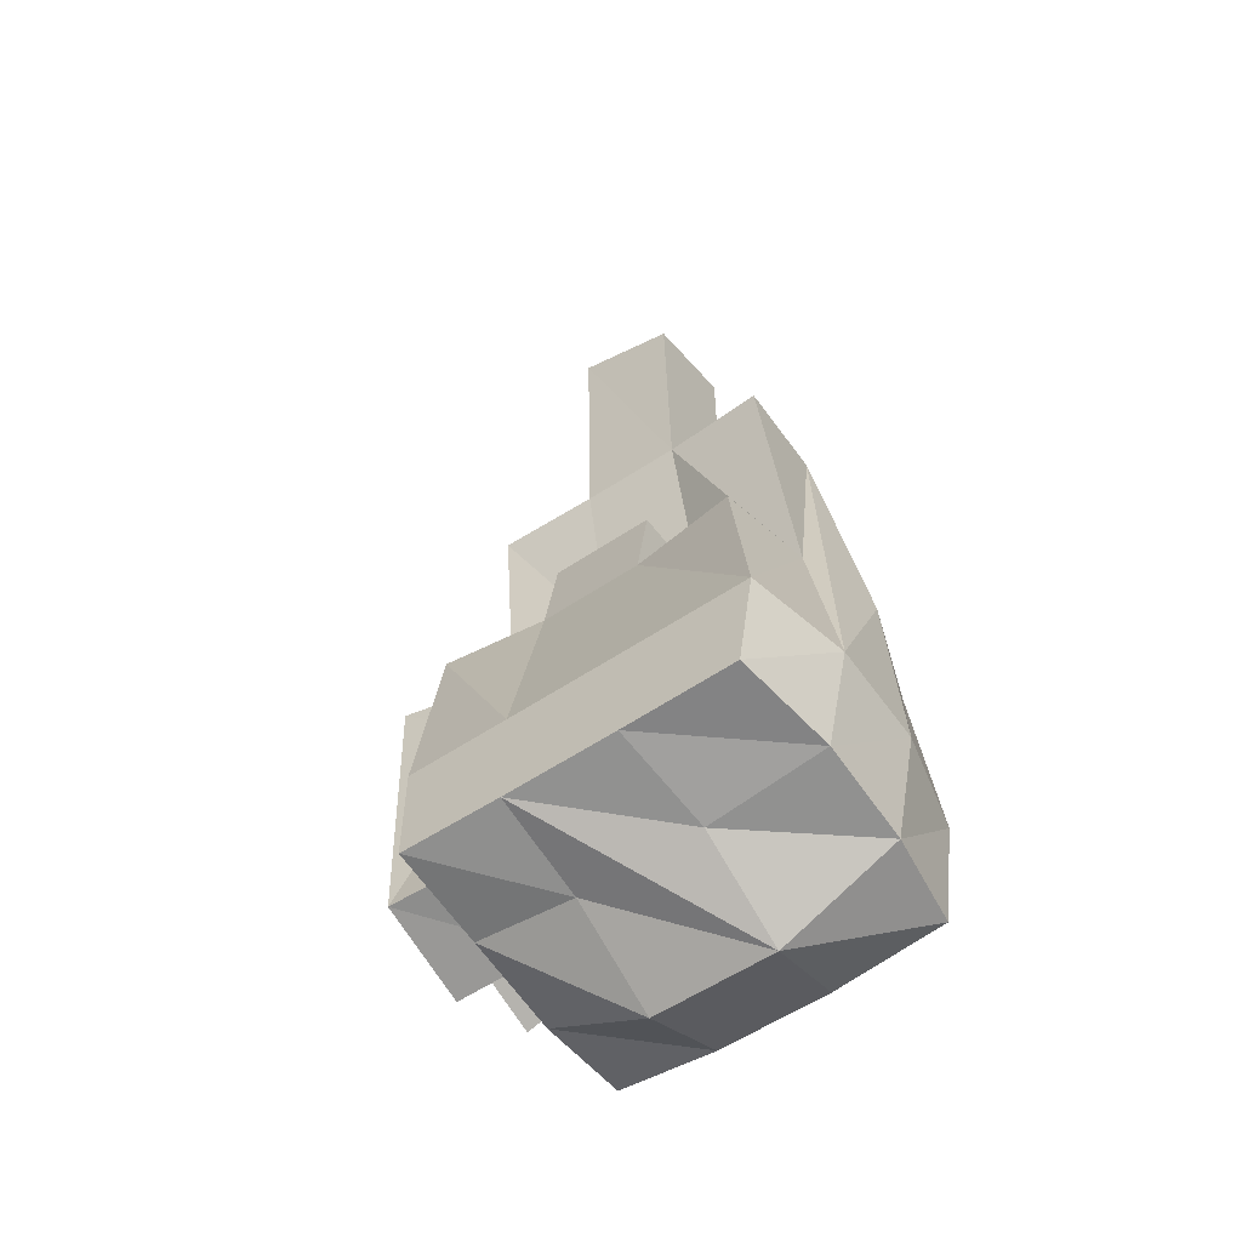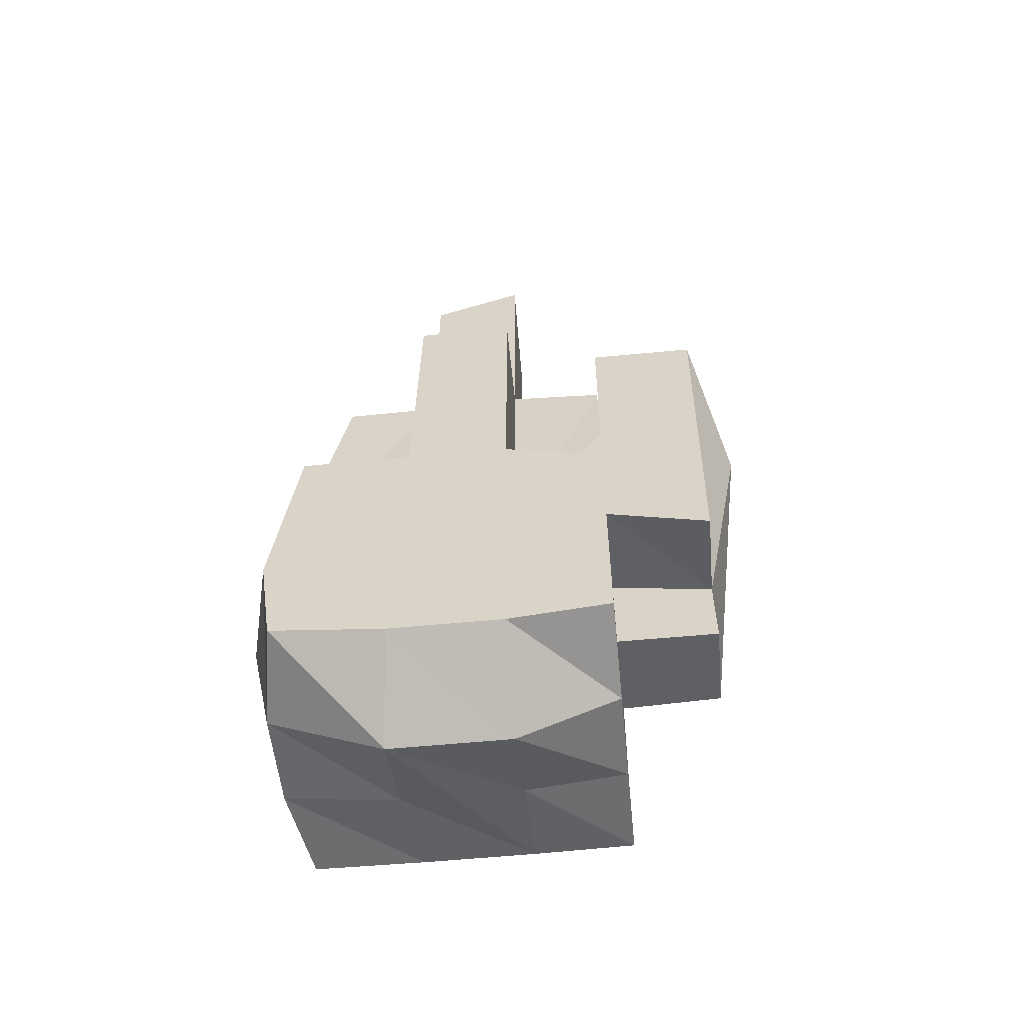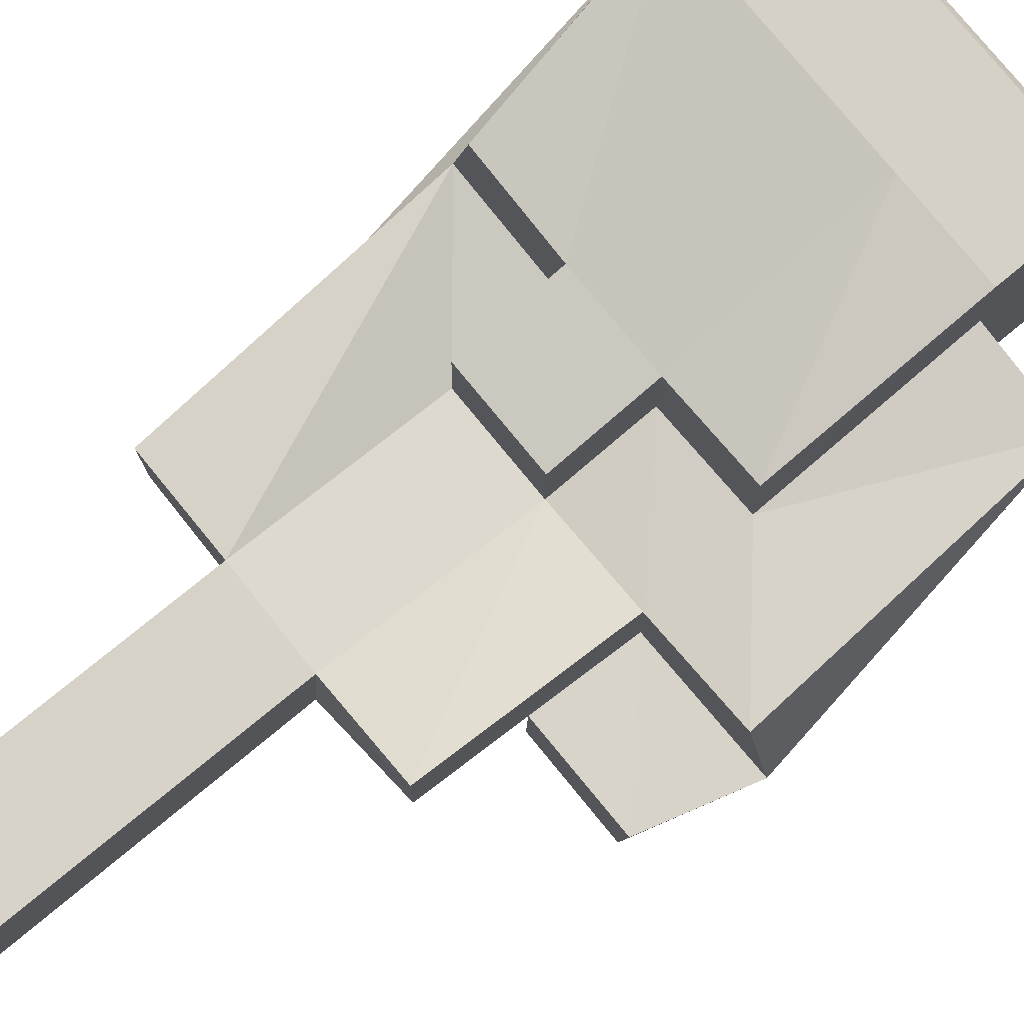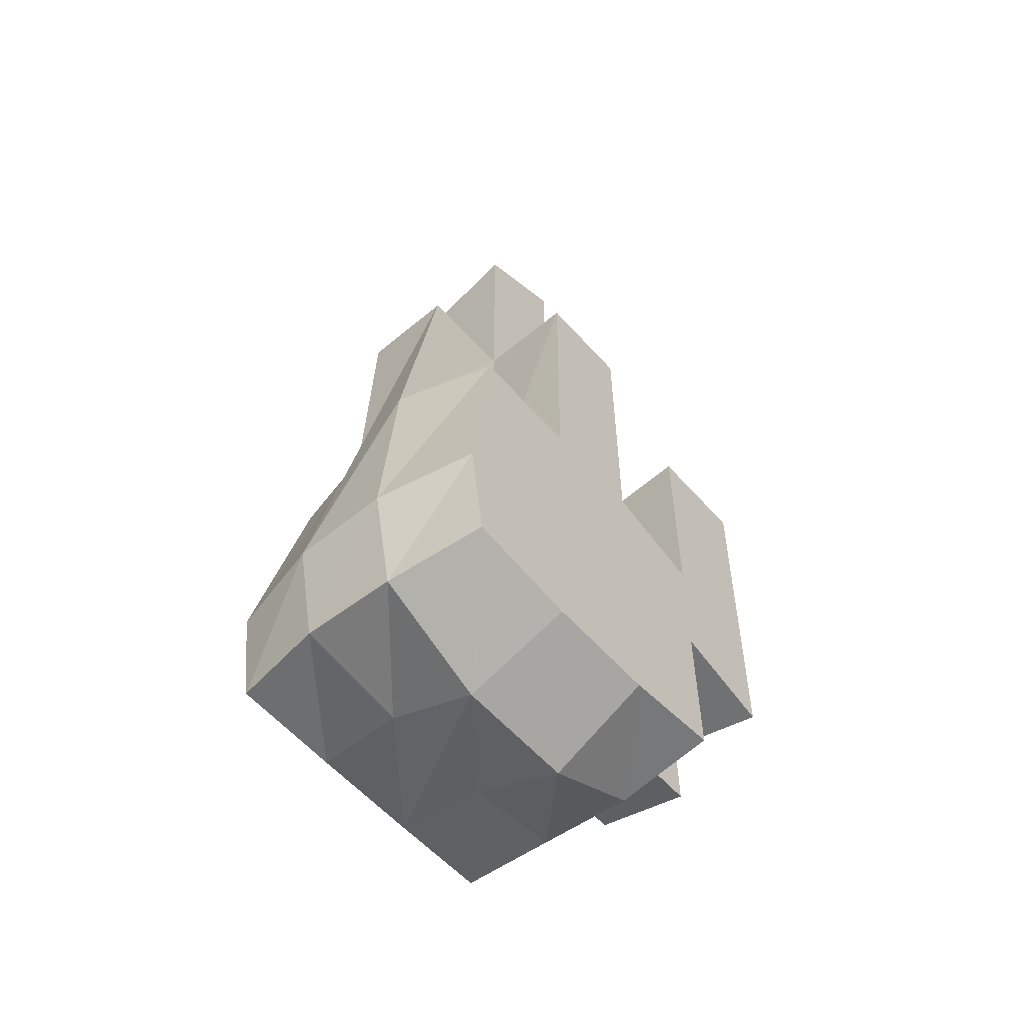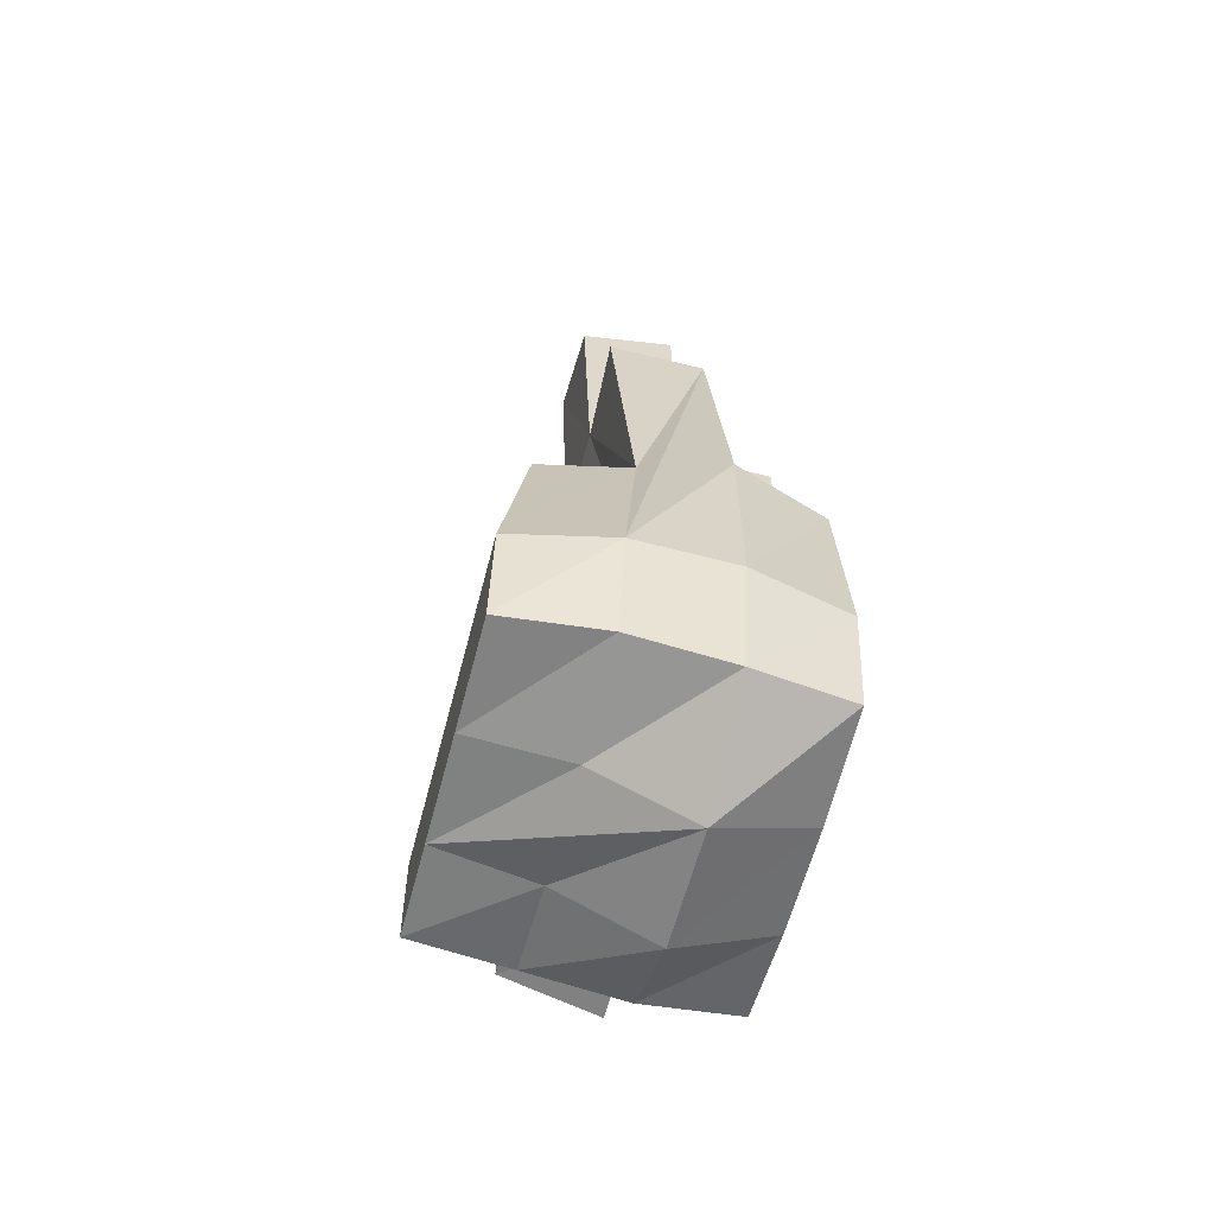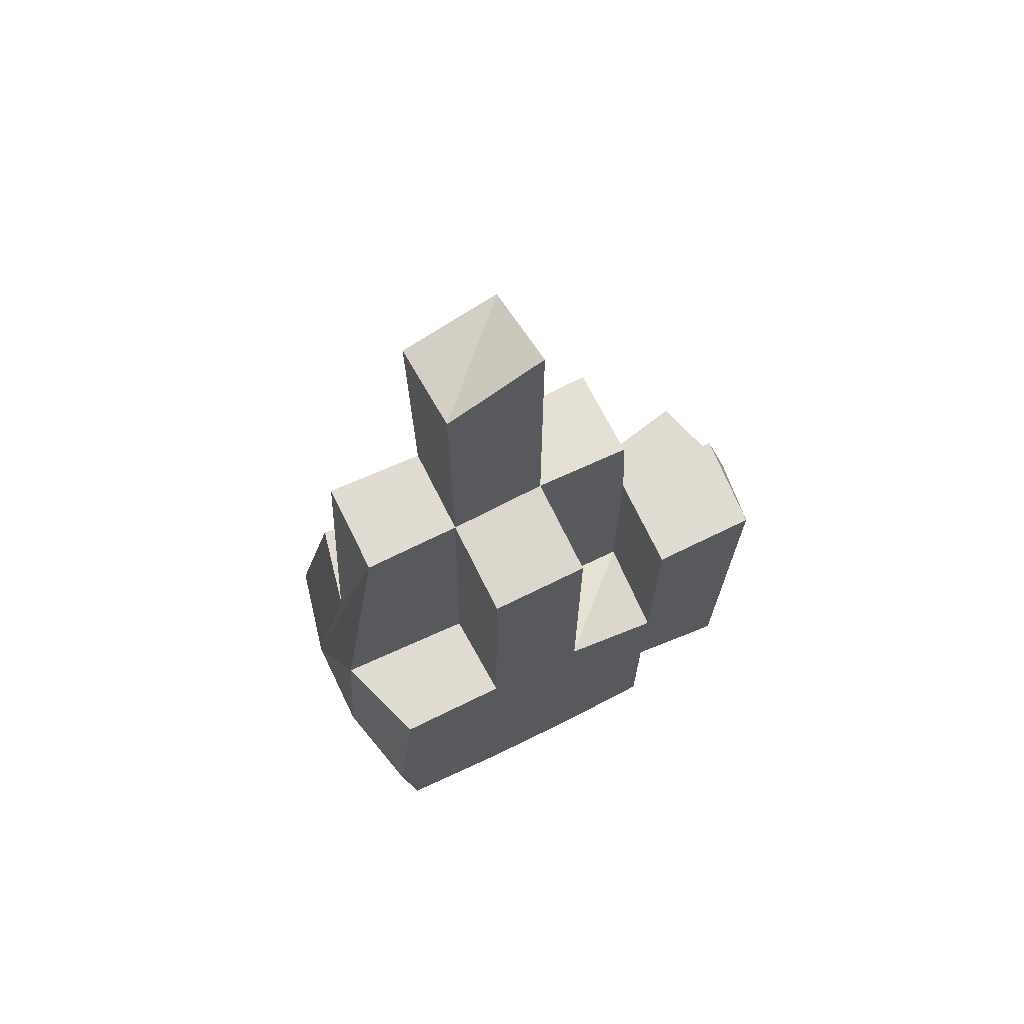
<metadata>
{"format":"obj","ext":"obj","renderer":"f3d","projection":"perspective","resolution":1024,"background":"white","views":[{"elev":-56.5,"azim":-144.9,"up":"+Z"},{"elev":-59.5,"azim":5.6,"up":"+Z"},{"elev":78.7,"azim":50.6,"up":"+Y"},{"elev":-57.7,"azim":-49.0,"up":"+Z"},{"elev":-59.4,"azim":-104.4,"up":"+Z"},{"elev":69.2,"azim":-26.3,"up":"+Z"}]}
</metadata>
<code>
o Mini-Bot_Shooter_LOD0-0
v -0.5 1.7 -0.1512
v -0.4927 1.6 0.2
v -0.5 1.6 -0.1823
v -0.456 1.7 0.09897
v -0.4853 1.7 0.2
v -0.5 1.8 -0.201
v -0.5 1.7 -0.231
v -0.4833 1.792 0.1
v -0.6 1.7 -0.325
v -0.6 1.6 -0.2386
v -0.6 1.6 -0.3134
v -0.6 1.7 -0.2305
v -0.6 1.6 -0.1527
v -0.6 1.7 -0.1323
v -0.6 1.8 -0.3123
v -0.6 1.8 -0.2056
v -0.5946 1.769 0.1
v -0.5999 1.7 0.3015
v -0.5963 1.696 0.2
v -0.5925 1.692 0.1
v -0.6 1.796 0.3
v -0.6 1.9 -0.3003
v -0.6 1.9 -0.2
v -0.5976 1.779 -0.000564
v -0.5998 1.869 0
v -0.7 1.692 0
v -0.7 1.6 0.3015
v -0.7 1.6 -0.001026
v -0.7 1.7 0.3087
v -0.7 1.792 0.3015
v -0.7 1.7 0.6198
v -0.7 1.8 0.5745
v -0.7 1.856 0
v -0.7 1.756 0.1
v -0.7 1.769 0
v -0.7 1.84 0.1
v -0.5991 1.6 -0.03007
v -0.5983 1.6 0.2
v -0.5971 1.696 -0.01631
v -0.5963 1.696 0.2
v -0.8035 1.6 0
v -0.8 1.6 0.3
v -0.8076 1.692 0
v -0.8 1.7 0.3015
v -0.8 1.7 0.5745
v -0.8 1.792 0.3
v -0.8 1.8 0.5438
v -0.8055 1.769 0
v -0.8026 1.756 0.1
v -0.8009 1.856 0
v -0.8005 1.84 0.1
v -0.9221 1.6 -0.3125
v -0.9378 1.6 -0.2042
v -0.9377 1.7 -0.3199
v -0.9162 1.6 0
v -0.9612 1.7 -0.2061
v -0.9484 1.696 0
v -0.9377 1.8 -0.3097
v -0.9 1.7 0.3
v -0.9606 1.8 -0.2022
v -0.9232 1.779 0
v -0.9 1.796 0.3
v -0.9221 1.9 -0.3003
v -0.9377 1.9 -0.2
v -0.9041 1.869 0
v -0.7 1.6 -0.3252
v -0.6 1.7 -0.325
v -0.6 1.6 -0.3134
v -0.7008 1.7 -0.3745
v -0.6 1.8 -0.3123
v -0.7008 1.8 -0.3252
v -0.6 1.9 -0.3003
v -0.7 1.9 -0.302
v -0.8113 1.6 -0.325
v -0.8221 1.7 -0.3745
v -0.8221 1.8 -0.3252
v -0.8113 1.9 -0.302
v -0.9221 1.6 -0.3125
v -0.9377 1.7 -0.3199
v -0.9377 1.8 -0.3097
v -0.9221 1.9 -0.3003
v -0.6 1.7 -0.2305
v -0.5 1.8 -0.201
v -0.5 1.7 -0.231
v -0.6 1.8 -0.2056
v -0.6 1.6 -0.1527
v -0.5 1.7 -0.1512
v -0.5 1.6 -0.1823
v -0.6 1.7 -0.1323
v -0.5991 1.6 -0.03007
v -0.5971 1.696 -0.01631
v -0.7 1.6 -0.001026
v -0.7 1.692 0
v -0.5976 1.779 -0.000564
v -0.5998 1.869 0
v -0.7 1.769 0
v -0.7 1.856 0
v -0.8035 1.6 0
v -0.8076 1.692 0
v -0.9162 1.6 0
v -0.9484 1.696 0
v -0.8055 1.769 0
v -0.8009 1.856 0
v -0.9232 1.779 0
v -0.9041 1.869 0
v -0.456 1.7 0.09897
v -0.4833 1.792 0.1
v -0.5925 1.692 0.1
v -0.5946 1.769 0.1
v -0.7 1.756 0.1
v -0.7 1.84 0.1
v -0.8026 1.756 0.1
v -0.8005 1.84 0.1
v -0.4927 1.6 0.2
v -0.4853 1.7 0.2
v -0.5983 1.6 0.2
v -0.5963 1.696 0.2
v -0.5999 1.7 0.3015
v -0.6 1.796 0.3
v -0.7 1.7 0.3087
v -0.7 1.792 0.3015
v -0.7 1.6 0.3015
v -0.8 1.6 0.3
v -0.8 1.7 0.3015
v -0.8 1.792 0.3
v -0.9 1.7 0.3
v -0.9 1.796 0.3
v -0.7 1.7 0.6198
v -0.7 1.8 0.5745
v -0.8 1.7 0.5745
v -0.8 1.8 0.5438
v -0.6 1.6 -0.2386
v -0.7 1.6 -0.3252
v -0.6 1.6 -0.3134
v -0.7008 1.6 -0.2136
v -0.8113 1.6 -0.325
v -0.8221 1.6 -0.2125
v -0.9221 1.6 -0.3125
v -0.9378 1.6 -0.2042
v -0.6 1.6 -0.1527
v -0.7 1.6 -0.1065
v -0.8135 1.6 -0.1003
v -0.5991 1.6 -0.03007
v -0.5 1.6 -0.1823
v -0.7 1.6 -0.001026
v -0.8035 1.6 0
v -0.9162 1.6 0
v -0.4927 1.6 0.2
v -0.5983 1.6 0.2
v -0.7 1.6 0.3015
v -0.8 1.6 0.3
v -0.5 1.7 -0.1512
v -0.6 1.7 -0.2305
v -0.5 1.7 -0.231
v -0.6 1.7 -0.1323
v -0.5963 1.696 0.2
v -0.7 1.692 0
v -0.5971 1.696 -0.01631
v -0.5999 1.7 0.3015
v -0.7 1.7 0.3087
v -0.8 1.7 0.3015
v -0.9484 1.696 0
v -0.8076 1.692 0
v -0.9 1.7 0.3
v -0.7 1.7 0.6198
v -0.8 1.7 0.5745
v -0.456 1.7 0.09897
v -0.5925 1.692 0.1
v -0.4853 1.7 0.2
v -0.5963 1.696 0.2
v -0.5 1.8 -0.201
v -0.6 1.8 -0.2056
v -0.5976 1.779 -0.000564
v -0.4833 1.792 0.1
v -0.7 1.769 0
v -0.5946 1.769 0.1
v -0.7 1.756 0.1
v -0.8055 1.769 0
v -0.9232 1.779 0
v -0.8026 1.756 0.1
v -0.6 1.796 0.3
v -0.7 1.792 0.3015
v -0.8 1.792 0.3
v -0.9 1.796 0.3
v -0.7 1.8 0.5745
v -0.8 1.8 0.5438
v -0.6 1.9 -0.3003
v -0.7 1.9 -0.302
v -0.6 1.9 -0.2
v -0.8113 1.9 -0.302
v -0.7008 1.9 -0.2003
v -0.9221 1.9 -0.3003
v -0.8221 1.9 -0.2003
v -0.9377 1.9 -0.2
v -0.5998 1.869 0
v -0.7 1.856 0
v -0.8009 1.856 0
v -0.9041 1.869 0
v -0.7 1.84 0.1
v -0.8005 1.84 0.1
f 1 2 3
f 4 2 1
f 5 2 4
f 6 1 7
f 6 4 1
f 8 4 6
f 9 10 11
f 12 13 10
f 12 10 9
f 14 13 12
f 15 12 9
f 16 12 15
f 17 18 19
f 17 19 20
f 21 18 17
f 22 16 15
f 23 24 16
f 23 16 22
f 25 24 23
f 26 27 28
f 29 27 26
f 30 31 29
f 32 31 30
f 33 34 35
f 36 34 33
f 37 38 39
f 39 38 40
f 41 42 43
f 43 42 44
f 44 45 46
f 46 45 47
f 48 49 50
f 50 49 51
f 52 53 54
f 53 55 56
f 54 53 56
f 56 55 57
f 54 56 58
f 57 59 60
f 58 56 60
f 56 57 60
f 60 59 61
f 61 59 62
f 58 60 63
f 60 61 64
f 63 60 64
f 64 61 65
f 66 67 68
f 69 70 67
f 69 67 66
f 71 72 70
f 71 70 69
f 73 72 71
f 74 69 66
f 75 71 69
f 75 69 74
f 75 73 71
f 76 73 75
f 77 73 76
f 78 75 74
f 79 76 75
f 79 75 78
f 80 77 76
f 80 76 79
f 81 77 80
f 82 83 84
f 85 83 82
f 86 87 88
f 89 87 86
f 90 91 92
f 92 91 93
f 94 95 96
f 96 95 97
f 98 99 100
f 100 99 101
f 102 103 104
f 104 103 105
f 106 107 108
f 108 107 109
f 110 111 112
f 112 111 113
f 114 115 116
f 116 115 117
f 118 119 120
f 120 119 121
f 122 120 123
f 123 120 124
f 124 125 126
f 126 125 127
f 128 129 130
f 130 129 131
f 132 133 134
f 135 136 133
f 135 133 132
f 137 138 136
f 137 136 135
f 139 138 137
f 140 135 132
f 140 137 135
f 140 139 137
f 141 139 140
f 142 139 141
f 143 140 144
f 143 141 140
f 145 142 141
f 145 141 143
f 146 139 142
f 146 142 145
f 147 139 146
f 148 143 144
f 149 143 148
f 150 146 145
f 151 146 150
f 152 153 154
f 155 153 152
f 156 157 158
f 159 157 156
f 160 157 159
f 161 162 163
f 164 162 161
f 165 161 160
f 166 161 165
f 167 168 169
f 169 168 170
f 171 172 173
f 171 173 174
f 173 175 176
f 174 173 176
f 176 175 177
f 178 179 180
f 176 177 181
f 177 180 182
f 181 177 182
f 180 179 183
f 182 180 183
f 183 179 184
f 182 183 185
f 185 183 186
f 187 188 189
f 188 190 191
f 189 188 191
f 190 192 193
f 191 190 193
f 193 192 194
f 189 191 195
f 191 193 196
f 195 191 196
f 193 194 197
f 196 193 197
f 197 194 198
f 196 197 199
f 199 197 200

</code>
